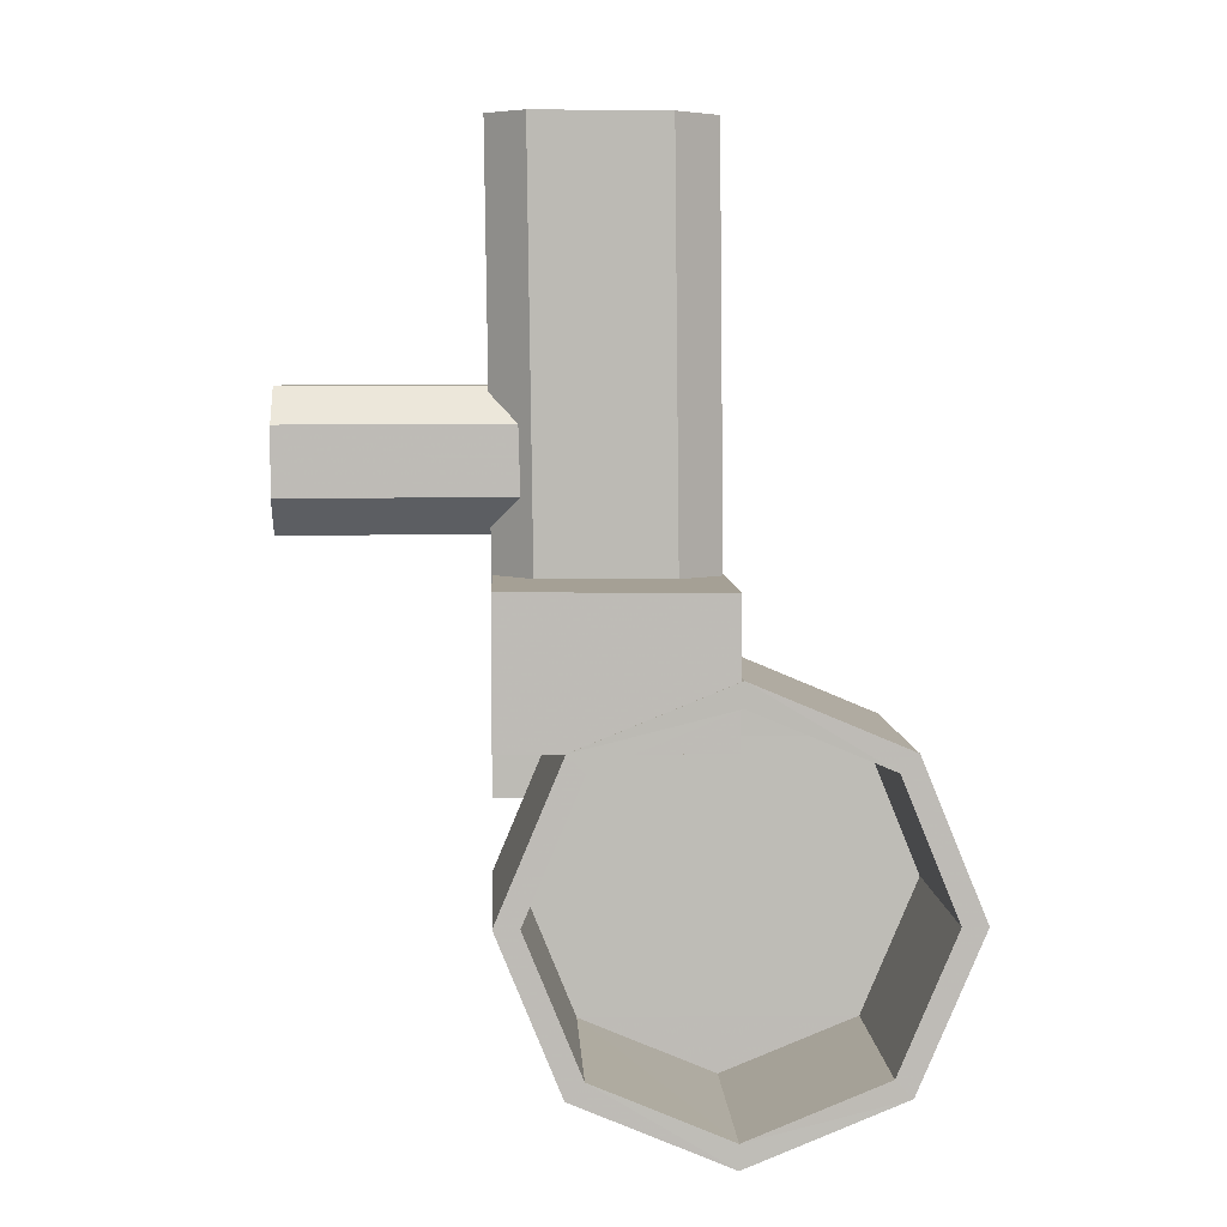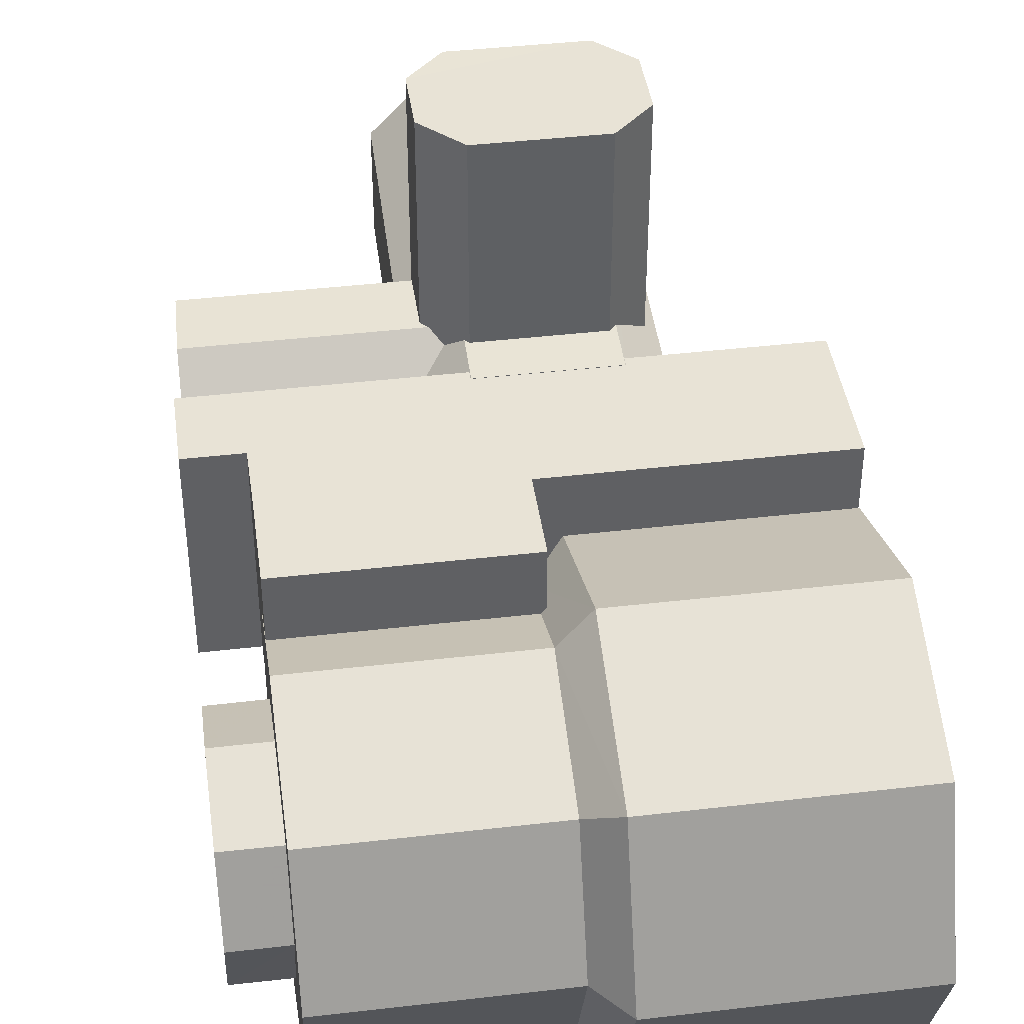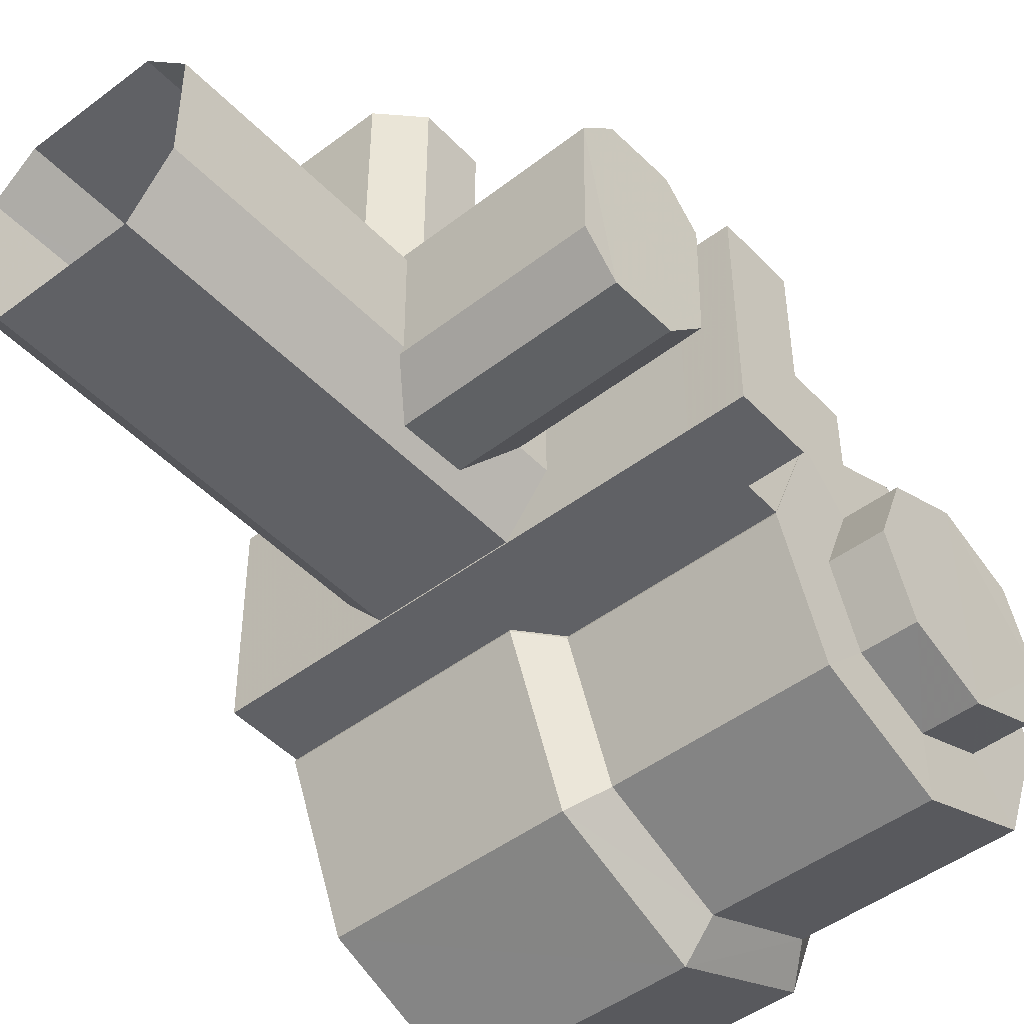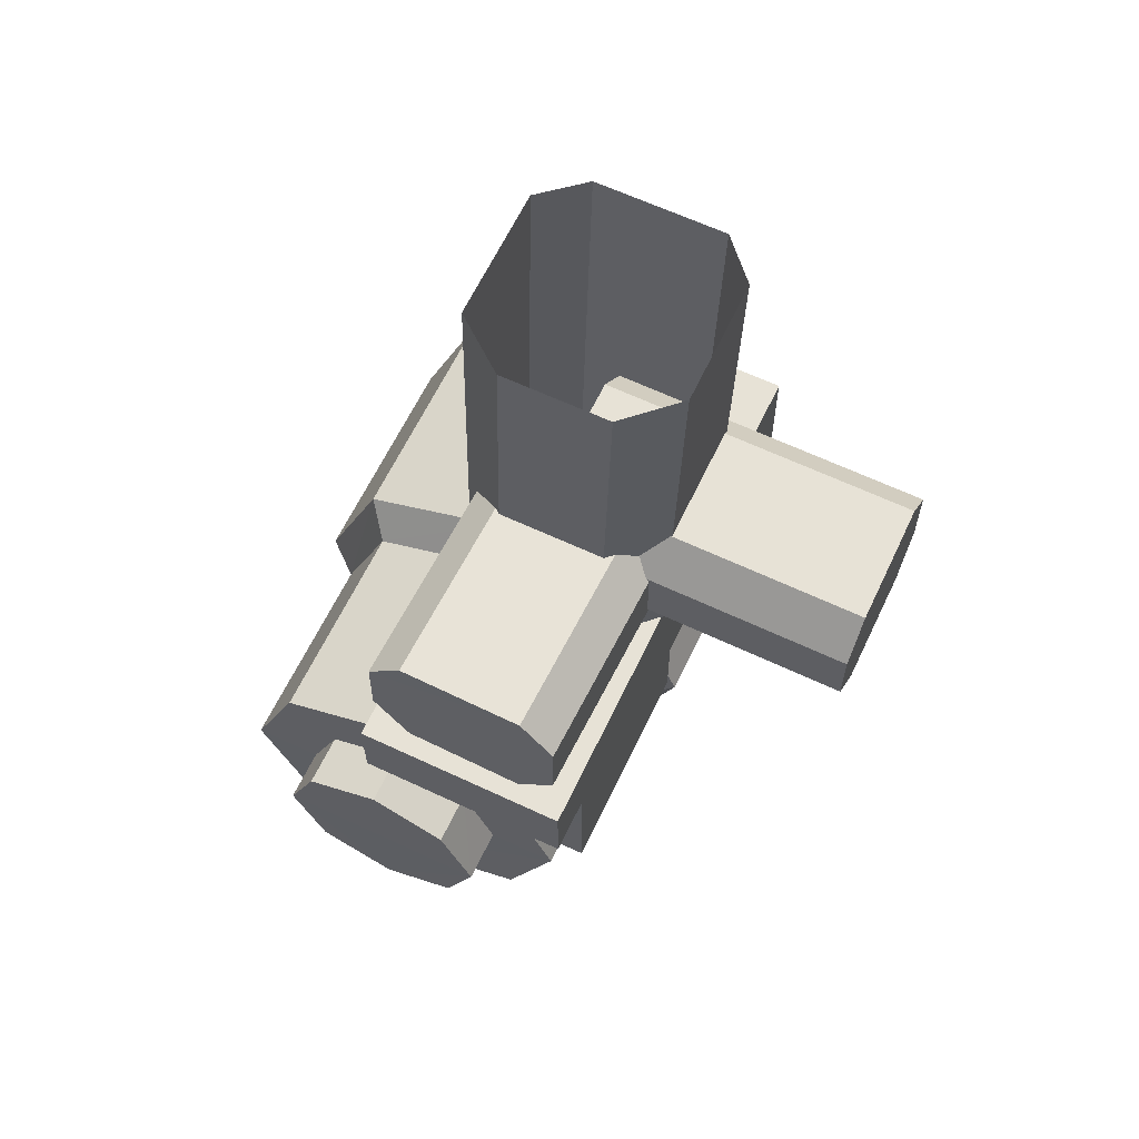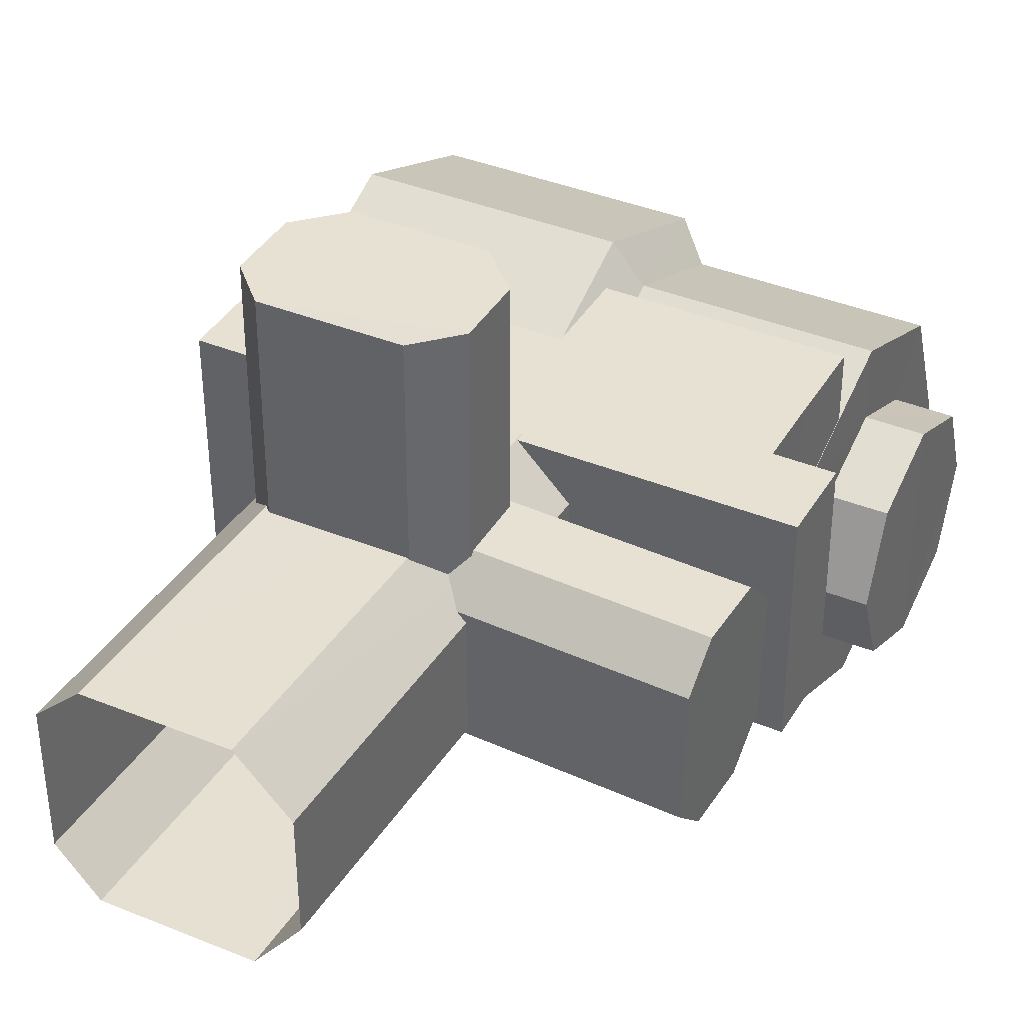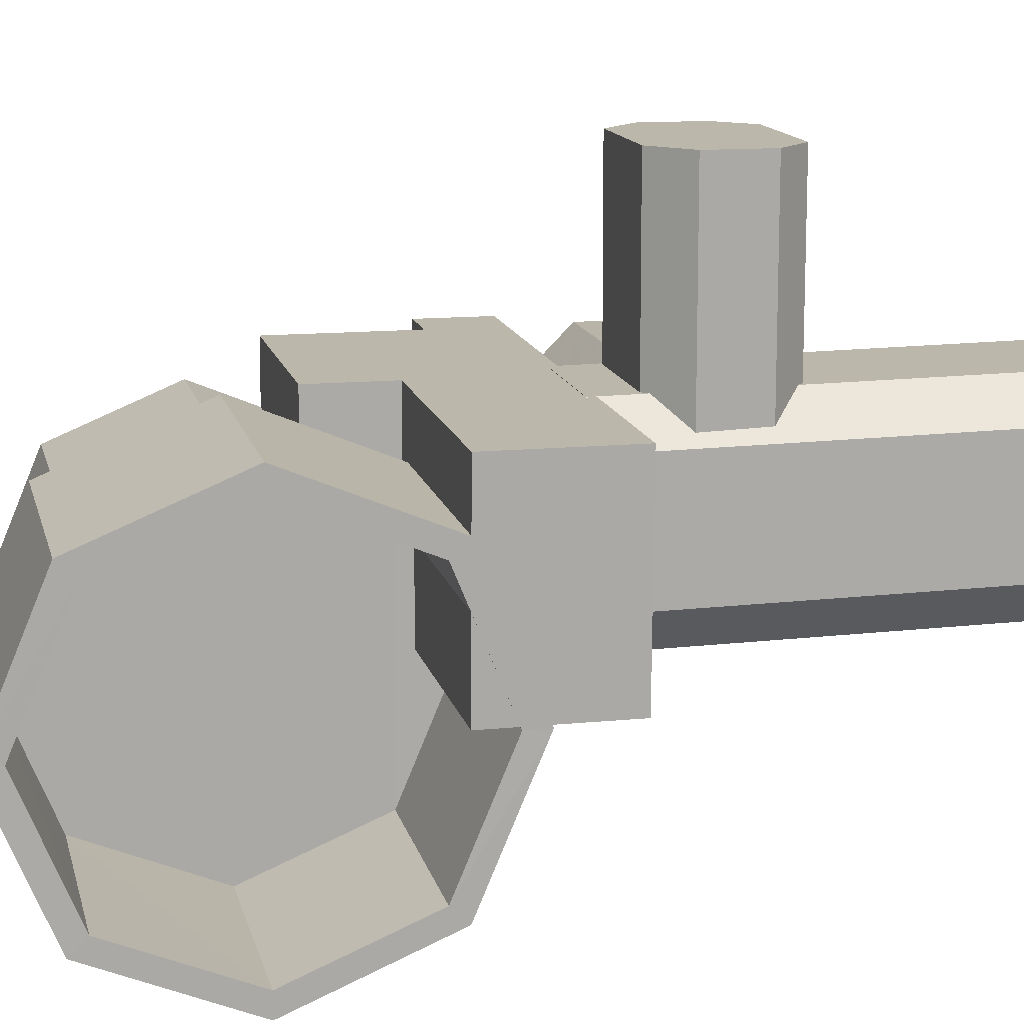
<metadata>
{"format":"obj","ext":"obj","renderer":"f3d","projection":"perspective","resolution":1024,"background":"white","views":[{"elev":5.9,"azim":87.3,"up":"+Y"},{"elev":41.9,"azim":-8.0,"up":"+Z"},{"elev":-47.4,"azim":-139.5,"up":"+Z"},{"elev":63.4,"azim":-64.5,"up":"+Y"},{"elev":38.4,"azim":-152.5,"up":"+Z"},{"elev":14.2,"azim":76.9,"up":"+Z"}]}
</metadata>
<code>
v -0.065 -0.009899 0.000422
v -0.06493 0.00647 0.000331
v -0.06493 0.006215 -0.04546
v -0.065 -0.01015 -0.04537
v 0.05079 -0.009899 0.000422
v 0.05079 -0.01015 -0.04537
v 0.05079 0.006286 -0.04546
v 0.05079 0.00654 0.000331
v -0.05343 -0.01015 -0.04537
v -0.05343 -0.009899 0.000422
v -0.05335 0.006215 -0.04546
v -0.05335 0.00647 0.000331
v -0.006535 -0.04189 -0.04519
v -0.006535 -0.04163 0.000599
v -0.05343 -0.04163 0.000599
v -0.05343 -0.04189 -0.04519
v -0.006535 0.006286 -0.04546
v -0.006535 -0.01015 -0.04537
v -0.006535 0.00654 0.000331
v -0.006535 -0.009899 0.000422
v 0.05079 -0.02334 0.000497
v 0.05079 -0.02359 -0.04529
v -0.006464 -0.02341 0.000498
v -0.05335 -0.02366 -0.04529
v -0.05335 -0.02341 0.000498
v -0.006464 -0.02366 -0.04529
v -0.02323 0.004423 -0.03347
v -0.02323 0.004553 -0.01002
v -0.02169 0.09573 -0.008975
v -0.02169 0.0956 -0.03228
v -0.01312 0.004611 0.000414
v -0.01158 0.09578 0.001603
v 0.01427 0.004611 0.000414
v 0.01581 0.09586 0.001531
v 0.02306 0.004566 -0.007735
v 0.02461 0.09574 -0.006545
v 0.02306 0.004409 -0.0359
v 0.02461 0.09565 -0.03478
v 0.01508 0.004358 -0.04519
v 0.01662 0.0956 -0.04407
v -0.01404 0.004358 -0.04519
v -0.01249 0.09553 -0.044
v -0.0201 0.0361 -0.02624
v -0.0201 0.02267 -0.02616
v -0.0201 0.0225 0.04284
v -0.0201 0.03594 0.04277
v -0.01211 0.01452 -0.02612
v -0.01211 0.01435 0.04289
v 0.01306 0.01452 -0.02612
v 0.01306 0.01435 0.04289
v 0.02094 0.02224 -0.02616
v 0.02094 0.02207 0.04285
v 0.02094 0.03639 -0.02624
v 0.02094 0.03623 0.04277
v 0.01366 0.04368 -0.02628
v 0.01366 0.04352 0.04273
v -0.01272 0.04361 -0.02635
v -0.01272 0.04345 0.0428
v -0.05354 -0.05649 -0.08419
v -0.05347 -0.02919 -0.07312
v -0.007581 -0.02919 -0.07312
v -0.00751 -0.05649 -0.08419
v -0.05347 -0.01775 -0.04589
v -0.007581 -0.01775 -0.04589
v -0.05347 -0.02889 -0.01864
v -0.007581 -0.02889 -0.01864
v -0.05354 -0.05606 -0.007165
v -0.00751 -0.05606 -0.007165
v -0.05347 -0.08336 -0.01834
v -0.007581 -0.08336 -0.01834
v -0.05347 -0.0948 -0.04546
v -0.007581 -0.0948 -0.04546
v -0.05347 -0.08366 -0.07282
v -0.007581 -0.08366 -0.07282
v -0.001005 -0.02365 -0.07861
v -0.000933 -0.05653 -0.09208
v -0.001005 -0.009887 -0.04594
v -0.001005 -0.02329 -0.01311
v -0.000933 -0.05602 0.000618
v -0.001005 -0.0889 -0.01274
v -0.001005 -0.1027 -0.04542
v -0.001005 -0.08927 -0.07825
v 0.05096 -0.02372 -0.07861
v 0.05096 -0.05653 -0.09208
v 0.05096 -0.009959 -0.04594
v 0.05096 -0.02336 -0.01311
v 0.05096 -0.05602 0.000618
v 0.05096 -0.08883 -0.01274
v 0.05096 -0.1026 -0.04542
v 0.05096 -0.08919 -0.07825
v -0.05354 -0.05641 -0.06923
v -0.05347 -0.03972 -0.06245
v -0.05347 -0.03276 -0.04581
v -0.05347 -0.03953 -0.02919
v -0.05354 -0.05615 -0.02223
v -0.05347 -0.07284 -0.02901
v -0.05347 -0.07979 -0.04555
v -0.05347 -0.07302 -0.06226
v -0.06498 -0.05641 -0.06923
v -0.06498 -0.03979 -0.06245
v -0.06498 -0.03283 -0.04581
v -0.06498 -0.0396 -0.02919
v -0.06498 -0.05615 -0.02223
v -0.06498 -0.07277 -0.02901
v -0.06491 -0.07979 -0.04555
v -0.06498 -0.07295 -0.06227
v 0.05096 -0.02742 -0.07495
v 0.05096 -0.0565 -0.08682
v 0.05089 -0.01518 -0.04591
v 0.05096 -0.0271 -0.01683
v 0.05096 -0.05605 -0.004638
v 0.05096 -0.08513 -0.0165
v 0.05089 -0.09738 -0.04545
v 0.05096 -0.08546 -0.07463
v 0.004642 -0.02742 -0.07495
v 0.004642 -0.0565 -0.08682
v 0.004713 -0.01518 -0.04591
v 0.004642 -0.0271 -0.01683
v 0.004642 -0.05605 -0.004638
v 0.004713 -0.08521 -0.0165
v 0.004713 -0.09738 -0.04545
v 0.004713 -0.08553 -0.07463
v 0.00654 0.03427 -0.04102
v 0.006108 0.02083 -0.04097
v -0.06286 0.0225 -0.0423
v -0.06243 0.03593 -0.04235
v 0.005694 0.01272 -0.03296
v -0.06328 0.01439 -0.03429
v 0.005211 0.01282 -0.007793
v -0.06376 0.01449 -0.009124
v 0.005308 0.02057 6.4e-05
v -0.06366 0.02224 -0.001266
v 0.005763 0.03471 1.7e-05
v -0.06321 0.03638 -0.001313
v 0.006137 0.04197 -0.007284
v -0.06284 0.04364 -0.008614
v 0.006712 0.04179 -0.03366
v -0.0624 0.04347 -0.03499
f 1 2 3
f 3 4 1
f 5 6 7
f 7 8 5
f 4 9 10
f 10 1 4
f 3 11 9
f 9 4 3
f 2 12 11
f 11 3 2
f 1 10 12
f 12 2 1
f 13 14 15
f 15 16 13
f 17 18 9
f 9 11 17
f 19 17 11
f 11 12 19
f 20 19 12
f 12 10 20
f 6 5 21
f 21 22 6
f 20 23 21
f 21 5 20
f 10 9 24
f 24 25 10
f 18 26 24
f 24 9 18
f 22 21 23
f 23 26 22
f 7 6 18
f 18 17 7
f 8 7 17
f 17 19 8
f 5 8 19
f 19 20 5
f 10 25 23
f 23 20 10
f 6 22 26
f 26 18 6
f 25 24 16
f 16 15 25
f 24 26 13
f 13 16 24
f 26 23 14
f 14 13 26
f 23 25 15
f 15 14 23
f 27 28 29
f 29 30 27
f 28 31 32
f 32 29 28
f 31 33 34
f 34 32 31
f 33 35 36
f 36 34 33
f 35 37 38
f 38 36 35
f 37 39 40
f 40 38 37
f 39 41 42
f 42 40 39
f 41 27 30
f 30 42 41
f 43 44 45
f 45 46 43
f 44 47 48
f 48 45 44
f 47 49 50
f 50 48 47
f 49 51 52
f 52 50 49
f 51 53 54
f 54 52 51
f 53 55 56
f 56 54 53
f 55 57 58
f 58 56 55
f 57 43 46
f 46 58 57
f 27 41 39
f 39 35 27
f 39 37 35
f 35 33 31
f 31 27 35
f 28 27 31
f 43 57 55
f 55 51 43
f 55 53 51
f 51 49 47
f 47 43 51
f 44 43 47
f 46 45 48
f 48 56 46
f 48 50 52
f 52 56 48
f 52 54 56
f 46 56 58
f 59 60 61
f 61 62 59
f 60 63 64
f 64 61 60
f 63 65 66
f 66 64 63
f 65 67 68
f 68 66 65
f 67 69 70
f 70 68 67
f 69 71 72
f 72 70 69
f 71 73 74
f 74 72 71
f 73 59 62
f 62 74 73
f 62 61 75
f 75 76 62
f 61 64 77
f 77 75 61
f 64 66 78
f 78 77 64
f 66 68 79
f 79 78 66
f 68 70 80
f 80 79 68
f 70 72 81
f 81 80 70
f 72 74 82
f 82 81 72
f 74 62 76
f 76 82 74
f 76 75 83
f 83 84 76
f 75 77 85
f 85 83 75
f 77 78 86
f 86 85 77
f 78 79 87
f 87 86 78
f 79 80 88
f 88 87 79
f 80 81 89
f 89 88 80
f 81 82 90
f 90 89 81
f 82 76 84
f 84 90 82
f 59 91 92
f 92 60 59
f 60 92 93
f 93 63 60
f 63 93 94
f 94 65 63
f 65 94 95
f 95 67 65
f 67 95 96
f 96 69 67
f 69 96 97
f 97 71 69
f 71 97 98
f 98 73 71
f 73 98 91
f 91 59 73
f 91 99 100
f 100 92 91
f 92 100 101
f 101 93 92
f 93 101 102
f 102 94 93
f 94 102 103
f 103 95 94
f 95 103 104
f 104 96 95
f 96 104 105
f 105 97 96
f 97 105 106
f 106 98 97
f 98 106 99
f 99 91 98
f 99 106 105
f 105 103 99
f 105 104 103
f 103 102 101
f 101 99 103
f 100 99 101
f 83 107 108
f 108 84 83
f 85 109 107
f 107 83 85
f 86 110 109
f 109 85 86
f 87 111 110
f 110 86 87
f 88 112 111
f 111 87 88
f 89 113 112
f 112 88 89
f 90 114 113
f 113 89 90
f 84 108 114
f 114 90 84
f 107 115 116
f 116 108 107
f 109 117 115
f 115 107 109
f 110 118 117
f 117 109 110
f 111 119 118
f 118 110 111
f 112 120 119
f 119 111 112
f 113 121 120
f 120 112 113
f 114 122 121
f 121 113 114
f 108 116 122
f 122 114 108
f 115 117 118
f 118 120 115
f 118 119 120
f 120 121 122
f 122 115 120
f 116 115 122
f 123 124 125
f 125 126 123
f 124 127 128
f 128 125 124
f 127 129 130
f 130 128 127
f 129 131 132
f 132 130 129
f 131 133 134
f 134 132 131
f 133 135 136
f 136 134 133
f 135 137 138
f 138 136 135
f 137 123 126
f 126 138 137
f 123 137 135
f 135 131 123
f 135 133 131
f 131 129 127
f 127 123 131
f 124 123 127
f 126 125 128
f 128 136 126
f 128 130 132
f 132 136 128
f 132 134 136
f 126 136 138

</code>
